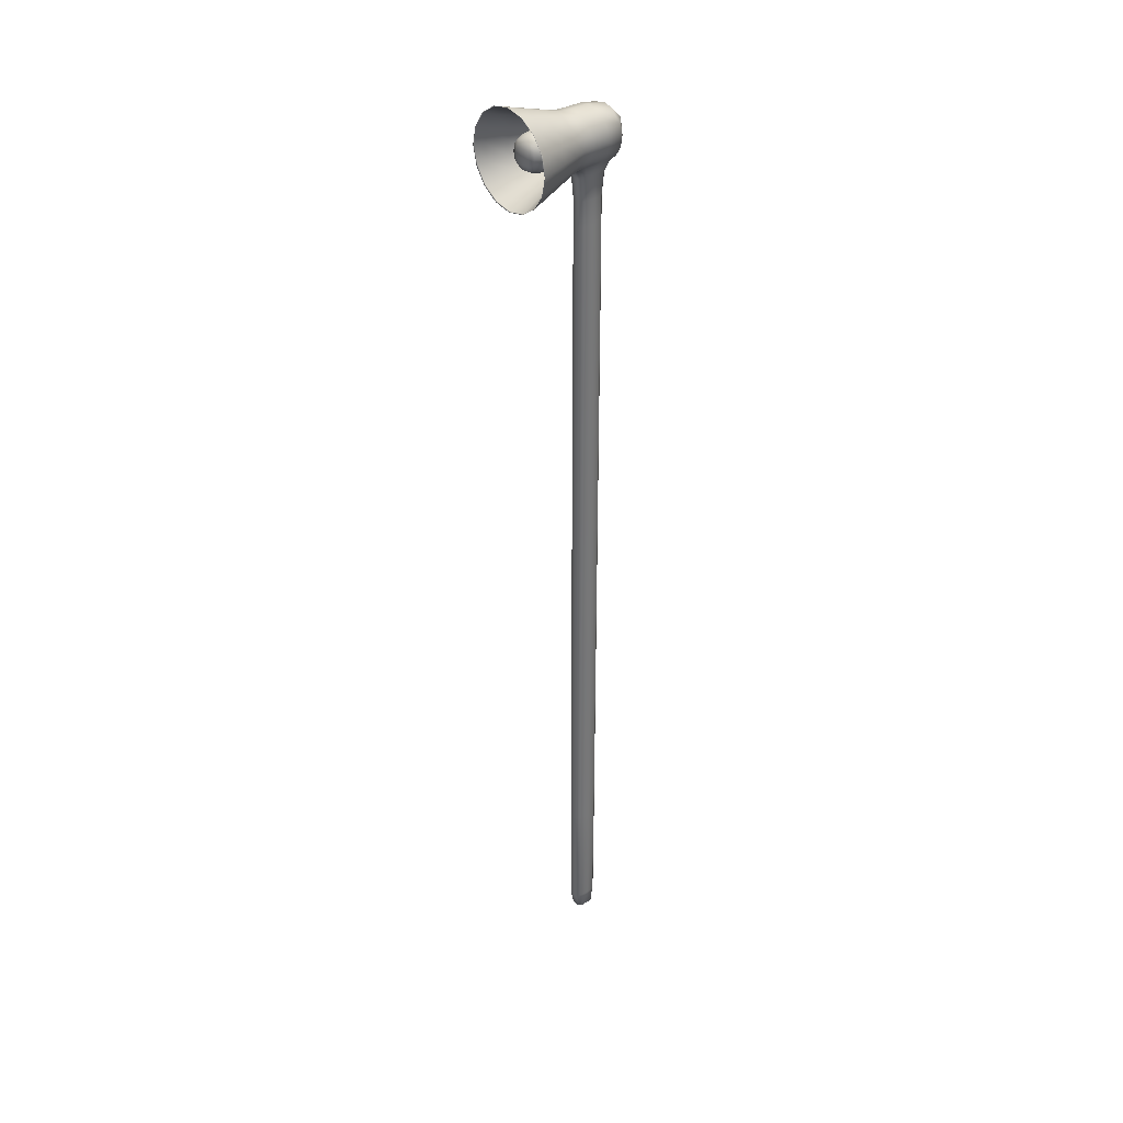
<metadata>
{"format":"obj","ext":"obj","renderer":"f3d","projection":"perspective","resolution":1024,"background":"white","views":[{"elev":34.9,"azim":138.8,"up":"+Y"}]}
</metadata>
<code>
o Cube
v 0.7319 29.34 0.612
v 0.6872 30.63 0.6333
v 0.7319 29.34 -0.612
v 0.6872 30.63 -0.6333
v 1.135 29.48 0.5197
v 1.135 30.52 0.5197
v 1.135 29.48 -0.5197
v 1.135 30.52 -0.5197
v 0.9106 29.11 0
v 0.6872 30.9 0
v 1.135 29.26 -0
v 1.135 30.74 0
v 0.6872 30 0.9
v 0.6872 30 -0.9
v 1.135 30 -0.7385
v 1.135 30 0.7385
v -0.7874 29.26 0
v 3 30 -1.53
v 3 28.92 -1.077
v 3 28.47 0
v 3 31.53 0
v 3 31.08 1.077
v 3 30 1.53
v 3 28.92 1.077
v 3 31.08 -1.077
v 2.55 30 -0
v 1.463 29.49 0
v 1.463 30.51 0
v 1.463 30 -0.505
v 1.463 30 0.505
v 1.463 29.64 -0.3554
v 1.463 30.36 0.3554
v 1.463 29.64 0.3554
v 1.463 30.36 -0.3554
v 1.906 29.39 0
v 1.906 30.61 0
v 1.906 30 -0.6128
v 1.906 30 0.6128
v 1.906 29.57 -0.4312
v 1.906 30.43 0.4312
v 1.906 29.57 0.4312
v 1.906 30.43 -0.4312
v 2.438 29.56 0
v 2.438 30.44 0
v 2.438 30 -0.4433
v 2.438 30 0.4433
v 2.382 29.64 -0.3555
v 2.382 30.36 0.3555
v 2.382 29.64 0.3555
v 2.382 30.36 -0.3555
v -0.5044 29.37 0.5694
v -0.564 30 0.75
v -0.4076 30.59 0.5875
v -0.564 30.75 0
v -0.4076 30.59 -0.5875
v -0.564 30 -0.75
v -0.5044 29.37 -0.5694
v -0.8768 30 0
v 0.4902 27.26 0
v 0.3473 27.33 0.2664
v 0.3473 27.33 -0.2664
v -0.2241 27.33 0.2664
v -0.367 27.26 0
v -0.2241 27.33 -0.2664
v 0.3509 -0.06986 0
v 0.2786 -0.01205 0.2428
v 0.2786 -0.01205 -0.2428
v -0.1554 -0.01205 0.2428
v -0.2277 -0.06986 -0
v -0.1554 -0.01205 -0.2428
v 2.667 29 -1.003
v 2.667 31 -1.003
v 2.667 29 1.003
v 2.667 31 1.003
v 2.667 31.43 -0
v 2.667 28.58 0
v 2.667 30 1.425
v 2.667 30 -1.425
v 2.689 30 -1.398
v 2.689 29.02 -0.9838
v 2.689 28.6 0
v 2.689 30.98 0.9838
v 2.689 31.4 0
v 2.689 29.02 0.9838
v 2.689 30 1.398
v 2.689 30.98 -0.9838
v 1.446 30 -0.8704
v 1.446 30.61 0.6125
v 1.446 29.39 0.6125
v 1.446 29.39 -0.6125
v 1.446 29.13 0
v 1.446 30.87 -0
v 1.446 30 0.8704
v 1.446 30.61 -0.6125
v 1.176 30 0.6938
v 1.176 29.51 0.4883
v 1.176 30.49 -0.4883
v 1.176 30.69 -0
v 1.176 29.51 -0.4883
v 1.176 29.31 0
v 1.176 30 -0.6938
v 1.176 30.49 0.4883
v 1.34 29.64 0.3625
v 1.34 30.52 0
v 1.34 29.64 -0.3625
v 1.34 30.36 0.3625
v 1.34 30 0.5152
v 1.34 30.36 -0.3625
v 1.34 29.48 0
v 1.34 30 -0.5152
v 0.3926 28.86 -0.3087
v -0.2694 28.86 -0.3087
v 0.3926 28.86 0.3087
v 0.5582 28.78 0
v -0.435 28.78 0
v -0.2694 28.86 0.3087
v -0.2277 22.34 0.2698
v 0.3509 22.34 0.2698
v 0.4956 22.27 0
v -0.3724 22.27 0
v 0.3509 22.34 -0.2698
v -0.2277 22.34 -0.2698
v -0.2277 4.459 0.2698
v -0.3724 4.39 -0
v 0.3509 4.459 0.2698
v 0.4956 4.39 0
v 0.3509 4.459 -0.2698
v -0.2277 4.459 -0.2698
v 1.333 29.29 -0.7072
v 1.333 30.71 0.7072
v 1.333 29 -0
v 1.333 30 1.005
v 1.333 30.71 -0.7072
v 1.333 29.29 0.7072
v 1.333 31.01 0
v 1.333 30 -1.005
v 0.8931 29.17 0.3124
v 0.6872 30.34 0.8292
v 0.6872 30.83 -0.3417
v 0.693 29.66 -0.8291
v 1.013 29.36 -0.6408
v 2.958 31.07 -1.067
v 3 29.42 -1.41
v 3 28.59 -0.5808
v 3 31.41 0.5808
v 3 29.42 1.41
v 2.958 28.93 1.067
v 1.003 30.64 0.6426
v 0.8931 29.17 -0.3124
v 0.6872 30.83 0.3417
v 3 28.59 0.5808
v 3 31.41 -0.5808
v 2.958 31.52 -0
v 1.03 29.09 -0
v 1.141 30 0.7329
v 0.073 29.4 0.662
v 0.693 29.66 0.8291
v 0.6872 30.34 -0.8292
v 3 30.58 -1.41
v 3 30.58 1.41
v 1.386 29.66 0.3381
v 0.08188 30.63 -0.6257
v 0.08188 30.63 0.6257
v 1.141 30.52 -0.5158
v 1.003 30 0.9131
v 1.386 30.48 0
v 2.958 30 -1.517
v 0.0616 30.88 0
v 1.135 29.72 -0.6804
v 1.135 29.32 -0.2804
v 1.135 30.68 0.2804
v 1.135 29.72 0.6804
v 1.135 29.32 0.2804
v 1.135 30.68 -0.2804
v 1.135 30.28 -0.6804
v 1.135 30.28 0.6804
v 1.174 30 -0.755
v 2.961 28.93 -1.065
v 2.961 28.49 0
v 1.174 30.53 0.5313
v 2.961 31.51 0
v 1.174 29.47 0.5313
v 2.961 30 1.514
v 2.961 31.07 -1.065
v 1.643 30.4 -0.4013
v 1.643 30.57 0
v 1.643 30.4 0.4013
v 1.643 30 0.5703
v 1.463 29.81 -0.4653
v 1.463 29.53 -0.1917
v 1.463 30.47 0.1917
v 1.463 29.81 0.4653
v 1.463 29.53 0.1917
v 1.463 30.47 -0.1917
v 1.463 30.19 -0.4653
v 1.463 30.19 0.4653
v 1.386 29.66 -0.3381
v 1.141 29.27 -0
v 1.141 30 -0.7329
v 1.386 30.34 0.3381
v 2.196 29.59 -0.407
v 2.203 30 -0.572
v 2.203 30.57 0
v 2.196 30.41 0.407
v 1.906 29.77 -0.5646
v 1.906 29.44 -0.2326
v 1.906 30.56 0.2326
v 1.906 29.77 0.5646
v 1.906 29.44 0.2326
v 1.906 30.56 -0.2326
v 1.906 30.23 -0.5646
v 1.906 30.23 0.5646
v 1.643 29.6 0.4013
v 1.643 29.6 -0.4013
v 1.643 29.43 0
v 1.643 30 -0.5703
v 2.536 29.76 -0
v 2.536 30.24 -0
v 2.536 30 -0.2412
v 2.536 30 0.2412
v 2.428 29.79 -0.4128
v 2.428 29.59 -0.2094
v 2.428 30.41 0.2094
v 2.428 29.79 0.4128
v 2.428 29.59 0.2094
v 2.428 30.41 -0.2094
v 2.428 30.21 -0.4128
v 2.428 30.21 0.4128
v 2.203 30 0.572
v 2.196 30.41 -0.407
v 2.196 29.59 0.407
v 2.203 29.43 0
v -0.752 29.3 0.3274
v -0.5372 30.36 0.696
v -0.5372 30.7 -0.3557
v -0.5565 29.64 -0.6962
v -0.752 29.3 -0.3274
v -0.5372 30.7 0.3557
v -0.8656 29.57 0
v -0.5565 29.64 0.6962
v -0.5372 30.36 -0.696
v -0.8377 30.43 0
v -0.8377 30 0.4313
v -0.8377 30 -0.4313
v 0.3476 28.11 -0.2667
v 0.0616 30 0.8812
v 0.073 29.4 -0.662
v 0.0616 30 -0.8812
v 0.4724 27.29 0.1532
v 0.4724 27.29 -0.1532
v 0.0616 27.35 0.3064
v -0.3492 27.29 0.1532
v -0.3492 27.29 -0.1532
v -0.2153 0.555 0.2652
v 0.0616 27.35 -0.3064
v -0.3856 29.21 -0.4222
v 0.3476 28.11 0.2667
v 0.7323 29.08 0
v -0.6091 29.1 0
v -0.2244 28.11 0.2667
v 0.3385 -0.04535 0.1516
v 0.3385 -0.04535 -0.1516
v 0.0616 -0.004452 0.2605
v -0.2153 -0.04535 0.1516
v -0.2153 -0.04535 -0.1516
v 0.0616 -0.06986 -0
v 0.0616 -0.004452 -0.2605
v 0.3505 26.37 0.2694
v 0.4949 26.3 0
v -0.3543 0.4876 0
v 0.3505 26.37 -0.2694
v -0.2273 26.37 -0.2694
v 2.958 28.93 -1.067
v 2 30.86 -0.855
v 2 29.15 0.855
v 2.958 31.07 1.067
v 2 31.22 0
v 2.958 28.48 0
v 2.958 30 1.517
v 2 30 -1.215
v 2.667 29.46 -1.313
v 2.667 29.46 1.313
v 2.667 28.69 -0.541
v 2.667 31.31 -0.541
v 2.667 31.31 0.541
v 2.667 28.69 0.541
v 2.667 30.54 1.313
v 2.667 30.54 -1.313
v 2.961 30 -1.514
v 2.068 29.2 -0.7982
v 2.068 28.87 0
v 2.961 31.07 1.065
v 2.068 31.13 -0
v 2.961 28.93 1.065
v 2.068 30 1.134
v 2.068 30.8 -0.7982
v 2.689 30.53 1.288
v 2.689 30.53 -1.288
v 2.689 31.29 -0.5308
v 2.689 28.71 0.5308
v 2.689 29.47 1.288
v 2.689 31.29 0.5308
v 2.689 28.71 -0.5308
v 2.689 29.47 -1.288
v 2.068 30 -1.134
v 2.068 30.8 0.7982
v 2.068 29.2 0.7982
v 1.174 29.47 -0.5313
v 1.174 29.25 0
v 1.174 30.75 -0
v 1.174 30 0.755
v 1.174 30.53 -0.5313
v 1.446 29.67 -0.8019
v 1.446 29.2 -0.3304
v 1.446 30.8 0.3304
v 1.446 29.67 0.8019
v 1.446 29.2 0.3304
v 1.446 30.8 -0.3304
v 1.446 30.33 -0.8019
v 1.446 30.33 0.8019
v 1.258 30 0.6045
v 1.141 29.48 0.5158
v 1.258 30.43 -0.4254
v 1.141 30.73 -0
v 1.141 29.48 -0.5158
v 1.258 29.4 0
v 1.258 30 -0.6045
v 1.141 30.52 0.5158
v 1.176 30.26 0.6392
v 1.176 29.74 -0.6392
v 1.176 30.64 0.2634
v 1.176 29.36 0.2634
v 1.176 30.64 -0.2634
v 1.176 29.74 0.6392
v 1.176 29.36 -0.2634
v 1.176 30.26 -0.6392
v 1.258 29.57 0.4254
v 1.258 30.6 -0
v 1.258 29.57 -0.4254
v 1.258 30.43 0.4254
v 1.386 30 0.4804
v 1.386 30.34 -0.3381
v 1.386 29.52 0
v 1.386 30 -0.4804
v 1.34 30.2 0.4746
v 1.34 29.8 -0.4746
v 1.34 30.47 0.1956
v 1.34 29.53 0.1956
v 1.34 30.47 -0.1956
v 1.34 29.8 0.4746
v 1.34 29.53 -0.1956
v 1.34 30.2 -0.4746
v 0.5202 29.2 -0.4259
v -0.2244 28.11 -0.2667
v 0.5202 29.2 0.4259
v 0.4907 28.04 0
v -0.3674 28.04 0
v -0.3856 29.21 0.4222
v -0.4143 28.81 0.1775
v 0.0616 28.88 0.355
v 0.5375 28.81 -0.1775
v -0.4143 28.81 -0.1775
v 0.0616 28.88 -0.355
v 0.5375 28.81 0.1775
v -0.2273 26.37 0.2694
v 0.3509 13.38 0.2698
v 0.4956 13.31 0
v -0.3717 26.3 -0
v 0.3509 13.38 -0.2698
v -0.2277 13.38 -0.2698
v -0.3543 22.29 -0.1551
v 0.0616 22.35 -0.3102
v 0.4775 22.29 -0.1551
v -0.3543 22.29 0.1551
v 0.0616 22.35 0.3102
v 0.4775 22.29 0.1551
v -0.2277 13.38 0.2698
v -0.3724 13.31 0
v 0.3385 0.555 0.2652
v 0.4775 0.4876 0
v 0.3385 0.555 -0.2652
v -0.2153 0.555 -0.2652
v -0.3543 4.416 -0.1551
v 0.0616 4.476 -0.3102
v 0.4775 4.416 -0.1551
v -0.3543 4.416 0.1551
v 0.0616 4.476 0.3102
v 0.4775 4.416 0.1551
v 2 29.15 -0.855
v 2 30.86 0.855
v 2 28.79 0
v 2 30 1.215
v 1.003 30.64 -0.6426
v 1.013 29.36 0.6408
v 1.003 30.91 0
v 1.003 30 -0.9131
v 1.333 30.38 -0.9259
v 1.333 29.07 0.3815
v 1.333 29.07 -0.3815
v 1.333 29.62 -0.9259
v 1.333 29.62 0.9259
v 1.333 30.93 -0.3815
v 1.333 30.93 0.3815
v 1.333 30.38 0.9259
v 0.06445 29.66 0.8167
v 2.958 30.58 -1.397
v 1.386 30.18 -0.4426
v 1.003 30.35 0.8413
v 2.958 28.6 0.5759
v 1.003 30.84 0.3466
v 1.003 30.84 -0.3466
v 2.958 28.6 -0.5759
v 1.386 29.56 -0.1824
v 0.4728 28.06 0.1534
v 0.06667 30.81 -0.3424
v 1.386 29.82 0.4426
v 1.004 29.65 0.841
v 1.386 30.44 -0.1824
v 2.958 29.42 -1.397
v 0.06667 30.81 0.3424
v 2.961 29.43 -1.394
v 2.961 28.61 -0.5746
v 2.961 31.39 0.5746
v 2.961 29.43 1.394
v 2.961 28.61 0.5746
v 2.961 31.39 -0.5746
v 2.961 30.57 -1.394
v 2.961 30.57 1.394
v 1.643 29.47 -0.2165
v 1.643 29.78 0.5254
v 1.643 30.53 -0.2165
v 1.643 30.22 0.5254
v 1.386 29.56 0.1824
v 1.386 30.44 0.1824
v 1.386 29.82 -0.4426
v 1.386 30.18 0.4426
v 2.201 30.53 -0.2218
v 2.201 30.22 0.5278
v 2.201 29.78 -0.5278
v 2.201 30.53 0.2218
v 1.643 30.22 -0.5254
v 1.643 29.47 0.2165
v 1.643 30.53 0.2165
v 1.643 29.78 -0.5254
v 2.523 30.23 0.2268
v 2.523 30.23 -0.2268
v 2.523 29.77 -0.2268
v 2.523 29.77 0.2268
v 2.201 29.78 0.5278
v 2.201 29.47 -0.2218
v 2.201 30.22 -0.5278
v 2.201 29.47 0.2218
v -0.8 30.4 -0.4031
v -0.8 30.4 0.4031
v -0.827 29.6 0.4003
v -0.827 29.6 -0.4003
v 0.06445 29.66 -0.8167
v 0.0616 28.12 -0.3067
v 0.06667 30.34 0.8128
v 0.06667 30.34 -0.8128
v 0.4601 0.5132 0.1542
v 0.0616 0.5716 0.304
v -0.3496 28.06 -0.1534
v 0.4728 28.06 -0.1534
v 0.0616 28.12 0.3067
v -0.3496 28.06 0.1534
v 0.0616 -0.0446 0.1534
v 0.0616 -0.0446 -0.1534
v -0.3369 0.5132 0.1542
v 0.4601 0.5132 -0.1542
v 0.0616 0.5716 -0.304
v -0.3369 0.5132 -0.1542
v 2 29.54 -1.119
v 2.958 29.42 1.397
v 2 28.88 -0.4612
v 2.958 31.4 -0.5759
v 2.958 31.4 0.5759
v 2 28.88 0.4612
v 2.958 30.58 1.397
v 2 30.46 -1.119
v 2.068 30.43 1.045
v 2.068 30.43 -1.045
v 2.068 31.04 -0.4306
v 2.068 28.96 0.4306
v 2.068 29.57 1.045
v 2.068 31.04 0.4306
v 2.068 28.96 -0.4306
v 2.068 29.57 -1.045
v 1.174 29.71 -0.6956
v 1.174 29.3 -0.2866
v 1.174 30.7 0.2866
v 1.174 29.71 0.6956
v 1.174 29.3 0.2866
v 1.174 30.7 -0.2866
v 1.174 30.29 -0.6956
v 1.174 30.29 0.6956
v 1.141 30.28 0.6752
v 1.141 29.72 -0.6752
v 1.141 30.68 0.2782
v 1.141 29.32 0.2782
v 1.141 30.68 -0.2782
v 1.141 29.72 0.6752
v 1.141 29.32 -0.2782
v 1.141 30.28 -0.6752
v 1.258 30.23 0.5569
v 1.258 29.77 -0.5569
v 1.258 30.56 0.2295
v 1.258 29.44 0.2295
v 1.258 30.56 -0.2295
v 1.258 29.77 0.5569
v 1.258 29.44 -0.2295
v 1.258 30.23 -0.5569
v -0.5812 29.14 0.2427
v 0.06445 29.23 0.4866
v 0.7073 29.12 -0.2417
v -0.5812 29.14 -0.2427
v 0.06445 29.23 -0.4866
v 0.7073 29.12 0.2417
v -0.3537 26.32 -0.1549
v 0.0616 26.38 -0.3098
v 0.4769 26.32 -0.1549
v -0.3537 26.32 0.1549
v 0.0616 26.38 0.3098
v 0.4769 26.32 0.1549
v -0.3543 13.34 -0.1551
v 0.0616 13.4 -0.3102
v 0.4775 13.34 -0.1551
v -0.3543 13.34 0.1551
v 0.0616 13.4 0.3102
v 0.4775 13.34 0.1551
v 1.003 30.35 -0.8413
v 1.027 29.16 0.3436
v 1.027 29.16 -0.3436
v 1.004 29.65 -0.841
v 2 29.54 1.119
v 2 31.12 -0.4612
v 2 31.12 0.4612
v 2 30.46 1.119
f 1 157 405 156
f 157 13 246 405
f 405 246 52 240
f 156 405 240 51
f 78 288 406 167
f 288 72 142 406
f 406 142 25 159
f 167 406 159 18
f 110 352 407 344
f 352 108 342 407
f 407 342 34 195
f 344 407 195 29
f 132 404 408 165
f 404 130 148 408
f 408 148 2 138
f 165 408 138 13
f 76 278 409 286
f 278 20 151 409
f 409 151 24 147
f 286 409 147 73
f 135 395 410 403
f 395 10 150 410
f 410 150 2 148
f 403 410 148 130
f 133 393 411 402
f 393 4 139 411
f 411 139 10 395
f 402 411 395 135
f 71 273 412 283
f 273 19 144 412
f 412 144 20 278
f 283 412 278 76
f 109 351 413 343
f 351 105 197 413
f 413 197 31 190
f 343 413 190 27
f 114 364 414 356
f 364 113 257 414
f 414 257 60 249
f 356 414 249 59
f 10 139 415 168
f 139 4 162 415
f 415 162 55 235
f 168 415 235 54
f 107 350 416 341
f 350 103 161 416
f 416 161 33 192
f 341 416 192 30
f 134 401 417 394
f 401 132 165 417
f 417 165 13 157
f 394 417 157 1
f 108 349 418 342
f 349 104 166 418
f 418 166 28 194
f 342 418 194 34
f 71 281 419 273
f 281 78 167 419
f 419 167 18 143
f 273 419 143 19
f 2 150 420 163
f 150 10 168 420
f 420 168 54 238
f 163 420 238 53
f 79 304 421 289
f 304 80 178 421
f 421 178 19 143
f 289 421 143 18
f 80 303 422 178
f 303 81 179 422
f 422 179 20 144
f 178 422 144 19
f 82 302 423 292
f 302 83 181 423
f 423 181 21 145
f 292 423 145 22
f 84 301 424 294
f 301 85 183 424
f 424 183 23 146
f 294 424 146 24
f 81 300 425 179
f 300 84 294 425
f 425 294 24 151
f 179 425 151 20
f 83 299 426 181
f 299 86 184 426
f 426 184 25 152
f 181 426 152 21
f 86 298 427 184
f 298 79 289 427
f 427 289 18 159
f 184 427 159 25
f 85 297 428 183
f 297 82 292 428
f 428 292 22 160
f 183 428 160 23
f 27 190 429 215
f 190 31 214 429
f 429 214 39 206
f 215 429 206 35
f 30 192 430 188
f 192 33 213 430
f 430 213 41 208
f 188 430 208 38
f 34 194 431 185
f 194 28 186 431
f 431 186 36 210
f 185 431 210 42
f 32 196 432 187
f 196 30 188 432
f 432 188 38 212
f 187 432 212 40
f 103 348 433 161
f 348 109 343 433
f 433 343 27 193
f 161 433 193 33
f 104 347 434 166
f 347 106 200 434
f 434 200 32 191
f 166 434 191 28
f 105 346 435 197
f 346 110 344 435
f 435 344 29 189
f 197 435 189 31
f 106 345 436 200
f 345 107 341 436
f 436 341 30 196
f 200 436 196 32
f 42 210 437 230
f 210 36 203 437
f 437 203 44 226
f 230 437 226 50
f 40 212 438 204
f 212 38 229 438
f 438 229 46 228
f 204 438 228 48
f 39 205 439 201
f 205 37 202 439
f 439 202 45 221
f 201 439 221 47
f 36 207 440 203
f 207 40 204 440
f 440 204 48 223
f 203 440 223 44
f 29 195 441 216
f 195 34 185 441
f 441 185 42 211
f 216 441 211 37
f 33 193 442 213
f 193 27 215 442
f 442 215 35 209
f 213 442 209 41
f 28 191 443 186
f 191 32 187 443
f 443 187 40 207
f 186 443 207 36
f 31 189 444 214
f 189 29 216 444
f 444 216 37 205
f 214 444 205 39
f 26 218 445 220
f 218 44 223 445
f 445 223 48 228
f 220 445 228 46
f 45 227 446 219
f 227 50 226 446
f 446 226 44 218
f 219 446 218 26
f 47 221 447 222
f 221 45 219 447
f 447 219 26 217
f 222 447 217 43
f 43 217 448 225
f 217 26 220 448
f 448 220 46 224
f 225 448 224 49
f 38 208 449 229
f 208 41 231 449
f 449 231 49 224
f 229 449 224 46
f 35 206 450 232
f 206 39 201 450
f 450 201 47 222
f 232 450 222 43
f 37 211 451 202
f 211 42 230 451
f 451 230 50 227
f 202 451 227 45
f 41 209 452 231
f 209 35 232 452
f 452 232 43 225
f 231 452 225 49
f 58 242 453 244
f 242 54 235 453
f 453 235 55 241
f 244 453 241 56
f 52 234 454 243
f 234 53 238 454
f 454 238 54 242
f 243 454 242 58
f 51 240 455 233
f 240 52 243 455
f 455 243 58 239
f 233 455 239 17
f 17 239 456 237
f 239 58 244 456
f 456 244 56 236
f 237 456 236 57
f 14 140 457 248
f 140 3 247 457
f 457 247 57 236
f 248 457 236 56
f 112 363 458 354
f 363 111 245 458
f 458 245 61 255
f 354 458 255 64
f 13 138 459 246
f 138 2 163 459
f 459 163 53 234
f 246 459 234 52
f 4 158 460 162
f 158 14 248 460
f 460 248 56 241
f 162 460 241 55
f 126 388 461 380
f 388 125 379 461
f 461 379 66 261
f 380 461 261 65
f 125 387 462 379
f 387 123 254 462
f 462 254 68 263
f 379 462 263 66
f 115 362 463 357
f 362 112 354 463
f 463 354 64 253
f 357 463 253 63
f 111 361 464 245
f 361 114 356 464
f 464 356 59 250
f 245 464 250 61
f 113 360 465 257
f 360 116 260 465
f 465 260 62 251
f 257 465 251 60
f 116 359 466 260
f 359 115 357 466
f 466 357 63 252
f 260 466 252 62
f 65 261 467 266
f 261 66 263 467
f 467 263 68 264
f 266 467 264 69
f 67 262 468 267
f 262 65 266 468
f 468 266 69 265
f 267 468 265 70
f 123 386 469 254
f 386 124 270 469
f 469 270 69 264
f 254 469 264 68
f 127 385 470 381
f 385 126 380 470
f 470 380 65 262
f 381 470 262 67
f 128 384 471 382
f 384 127 381 471
f 471 381 67 267
f 382 471 267 70
f 124 383 472 270
f 383 128 382 472
f 472 382 70 265
f 270 472 265 69
f 129 400 473 389
f 400 136 280 473
f 473 280 78 281
f 389 473 281 71
f 24 146 474 147
f 146 23 279 474
f 474 279 77 282
f 147 474 282 73
f 129 389 475 399
f 389 71 283 475
f 475 283 76 391
f 399 475 391 131
f 25 142 476 152
f 142 72 284 476
f 476 284 75 153
f 152 476 153 21
f 21 153 477 145
f 153 75 285 477
f 477 285 74 276
f 145 477 276 22
f 131 391 478 398
f 391 76 286 478
f 478 286 73 275
f 398 478 275 134
f 23 160 479 279
f 160 22 276 479
f 479 276 74 287
f 279 479 287 77
f 136 397 480 280
f 397 133 274 480
f 480 274 72 288
f 280 480 288 78
f 93 320 481 295
f 320 88 306 481
f 481 306 82 297
f 295 481 297 85
f 94 319 482 296
f 319 87 305 482
f 482 305 79 298
f 296 482 298 86
f 92 318 483 293
f 318 94 296 483
f 483 296 86 299
f 293 483 299 83
f 91 317 484 291
f 317 89 307 484
f 484 307 84 300
f 291 484 300 81
f 89 316 485 307
f 316 93 295 485
f 485 295 85 301
f 307 485 301 84
f 88 315 486 306
f 315 92 293 486
f 486 293 83 302
f 306 486 302 82
f 90 314 487 290
f 314 91 291 487
f 487 291 81 303
f 290 487 303 80
f 87 313 488 305
f 313 90 290 488
f 488 290 80 304
f 305 488 304 79
f 15 169 489 177
f 169 7 308 489
f 489 308 90 313
f 177 489 313 87
f 7 170 490 308
f 170 11 309 490
f 490 309 91 314
f 308 490 314 90
f 6 171 491 180
f 171 12 310 491
f 491 310 92 315
f 180 491 315 88
f 5 172 492 182
f 172 16 311 492
f 492 311 93 316
f 182 492 316 89
f 11 173 493 309
f 173 5 182 493
f 493 182 89 317
f 309 493 317 91
f 12 174 494 310
f 174 8 312 494
f 494 312 94 318
f 310 494 318 92
f 8 175 495 312
f 175 15 177 495
f 495 177 87 319
f 312 495 319 94
f 16 176 496 311
f 176 6 180 496
f 496 180 88 320
f 311 496 320 93
f 6 176 497 328
f 176 16 155 497
f 497 155 95 329
f 328 497 329 102
f 7 169 498 325
f 169 15 199 498
f 498 199 101 330
f 325 498 330 99
f 12 171 499 324
f 171 6 328 499
f 499 328 102 331
f 324 499 331 98
f 5 173 500 322
f 173 11 198 500
f 500 198 100 332
f 322 500 332 96
f 8 174 501 164
f 174 12 324 501
f 501 324 98 333
f 164 501 333 97
f 16 172 502 155
f 172 5 322 502
f 502 322 96 334
f 155 502 334 95
f 11 170 503 198
f 170 7 325 503
f 503 325 99 335
f 198 503 335 100
f 15 175 504 199
f 175 8 164 504
f 504 164 97 336
f 199 504 336 101
f 102 329 505 340
f 329 95 321 505
f 505 321 107 345
f 340 505 345 106
f 99 330 506 339
f 330 101 327 506
f 506 327 110 346
f 339 506 346 105
f 98 331 507 338
f 331 102 340 507
f 507 340 106 347
f 338 507 347 104
f 96 332 508 337
f 332 100 326 508
f 508 326 109 348
f 337 508 348 103
f 97 333 509 323
f 333 98 338 509
f 509 338 104 349
f 323 509 349 108
f 95 334 510 321
f 334 96 337 510
f 510 337 103 350
f 321 510 350 107
f 100 335 511 326
f 335 99 339 511
f 511 339 105 351
f 326 511 351 109
f 101 336 512 327
f 336 97 323 512
f 512 323 108 352
f 327 512 352 110
f 51 233 513 358
f 233 17 259 513
f 513 259 115 359
f 358 513 359 116
f 1 156 514 355
f 156 51 358 514
f 514 358 116 360
f 355 514 360 113
f 3 149 515 353
f 149 9 258 515
f 515 258 114 361
f 353 515 361 111
f 17 237 516 259
f 237 57 256 516
f 516 256 112 362
f 259 516 362 115
f 57 247 517 256
f 247 3 353 517
f 517 353 111 363
f 256 517 363 112
f 9 137 518 258
f 137 1 355 518
f 518 355 113 364
f 258 518 364 114
f 63 253 519 368
f 253 64 272 519
f 519 272 122 371
f 368 519 371 120
f 64 255 520 272
f 255 61 271 520
f 520 271 121 372
f 272 520 372 122
f 61 250 521 271
f 250 59 269 521
f 521 269 119 373
f 271 521 373 121
f 62 252 522 365
f 252 63 368 522
f 522 368 120 374
f 365 522 374 117
f 60 251 523 268
f 251 62 365 523
f 523 365 117 375
f 268 523 375 118
f 59 249 524 269
f 249 60 268 524
f 524 268 118 376
f 269 524 376 119
f 120 371 525 378
f 371 122 370 525
f 525 370 128 383
f 378 525 383 124
f 122 372 526 370
f 372 121 369 526
f 526 369 127 384
f 370 526 384 128
f 121 373 527 369
f 373 119 367 527
f 527 367 126 385
f 369 527 385 127
f 117 374 528 377
f 374 120 378 528
f 528 378 124 386
f 377 528 386 123
f 118 375 529 366
f 375 117 377 529
f 529 377 123 387
f 366 529 387 125
f 119 376 530 367
f 376 118 366 530
f 530 366 125 388
f 367 530 388 126
f 14 158 531 396
f 158 4 393 531
f 531 393 133 397
f 396 531 397 136
f 9 154 532 137
f 154 131 398 532
f 532 398 134 394
f 137 532 394 1
f 3 141 533 149
f 141 129 399 533
f 533 399 131 154
f 149 533 154 9
f 3 140 534 141
f 140 14 396 534
f 534 396 136 400
f 141 534 400 129
f 73 282 535 275
f 282 77 392 535
f 535 392 132 401
f 275 535 401 134
f 72 274 536 284
f 274 133 402 536
f 536 402 135 277
f 284 536 277 75
f 75 277 537 285
f 277 135 403 537
f 537 403 130 390
f 285 537 390 74
f 77 287 538 392
f 287 74 390 538
f 538 390 130 404
f 392 538 404 132

</code>
